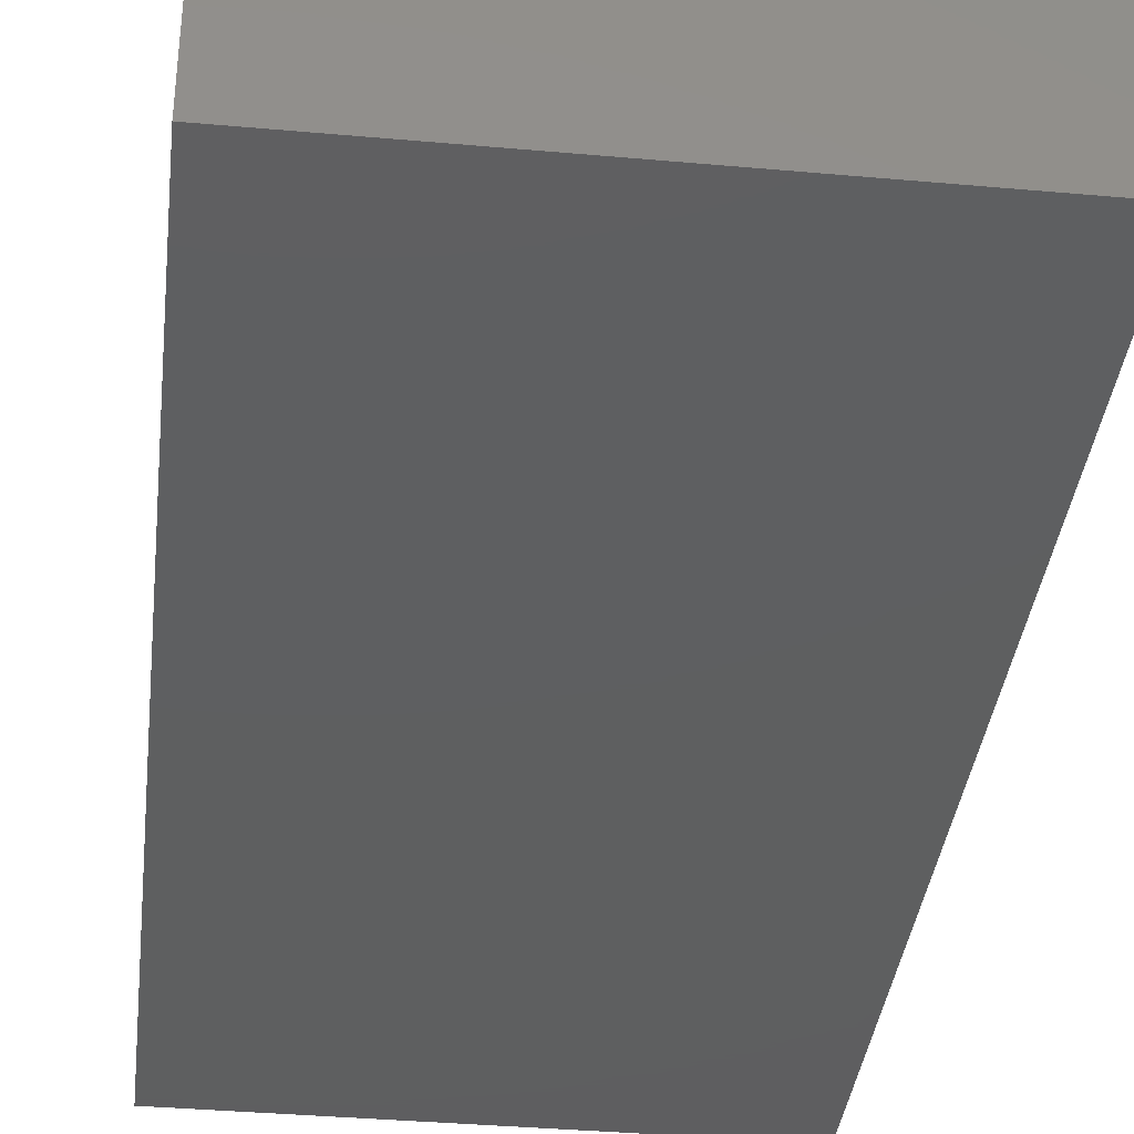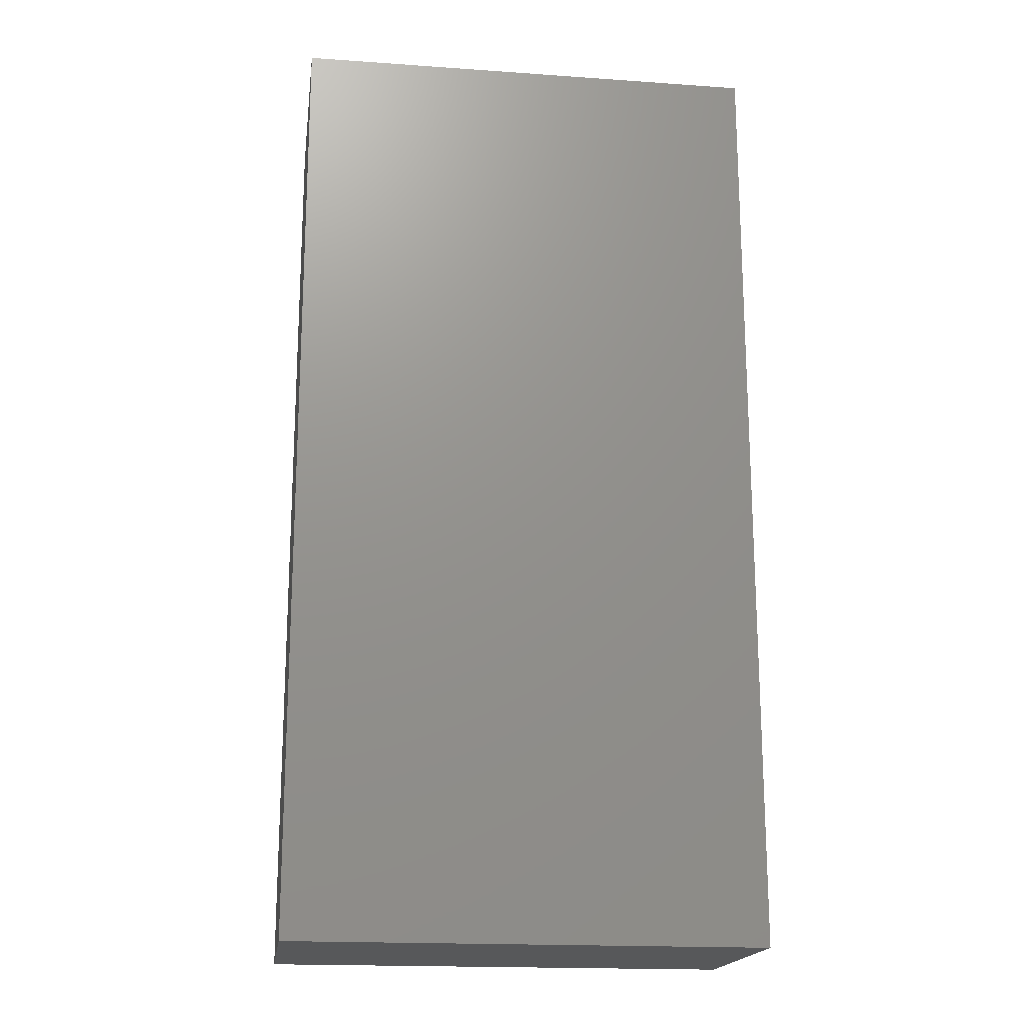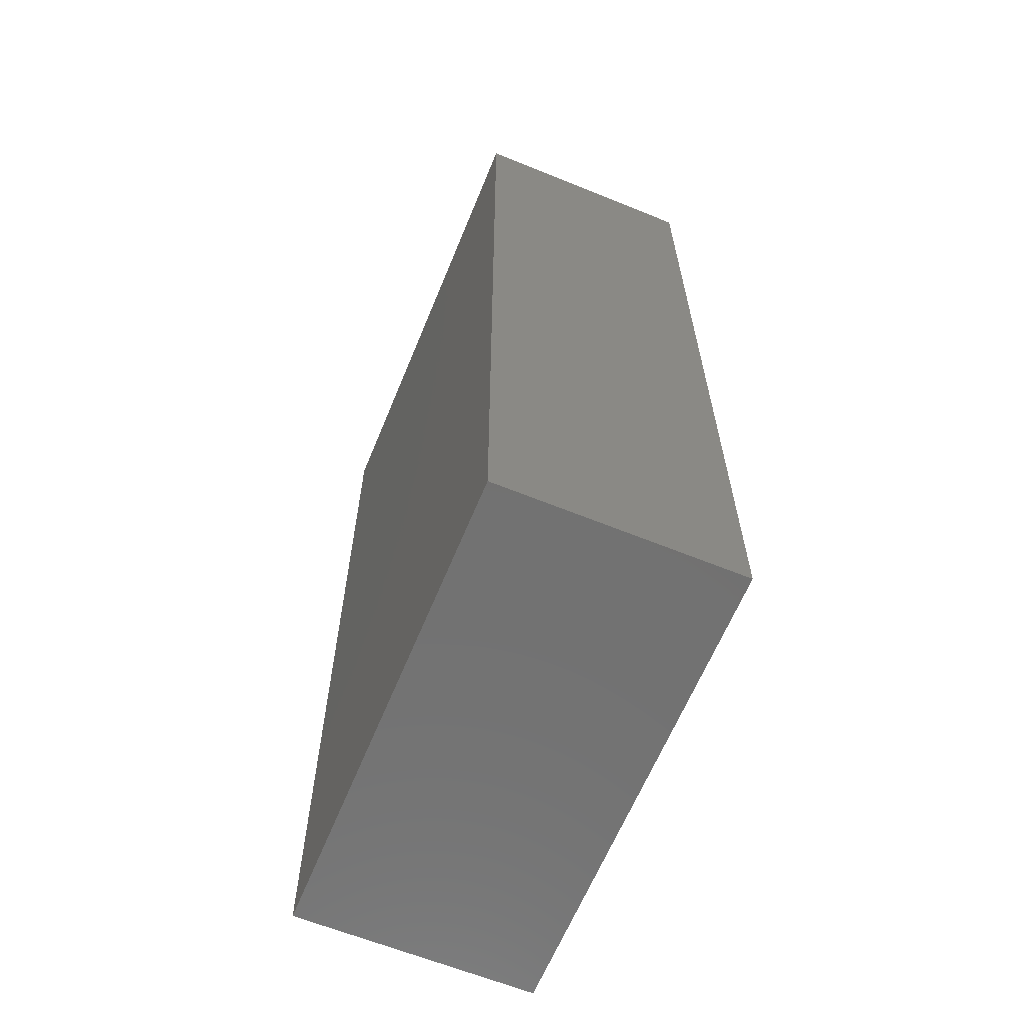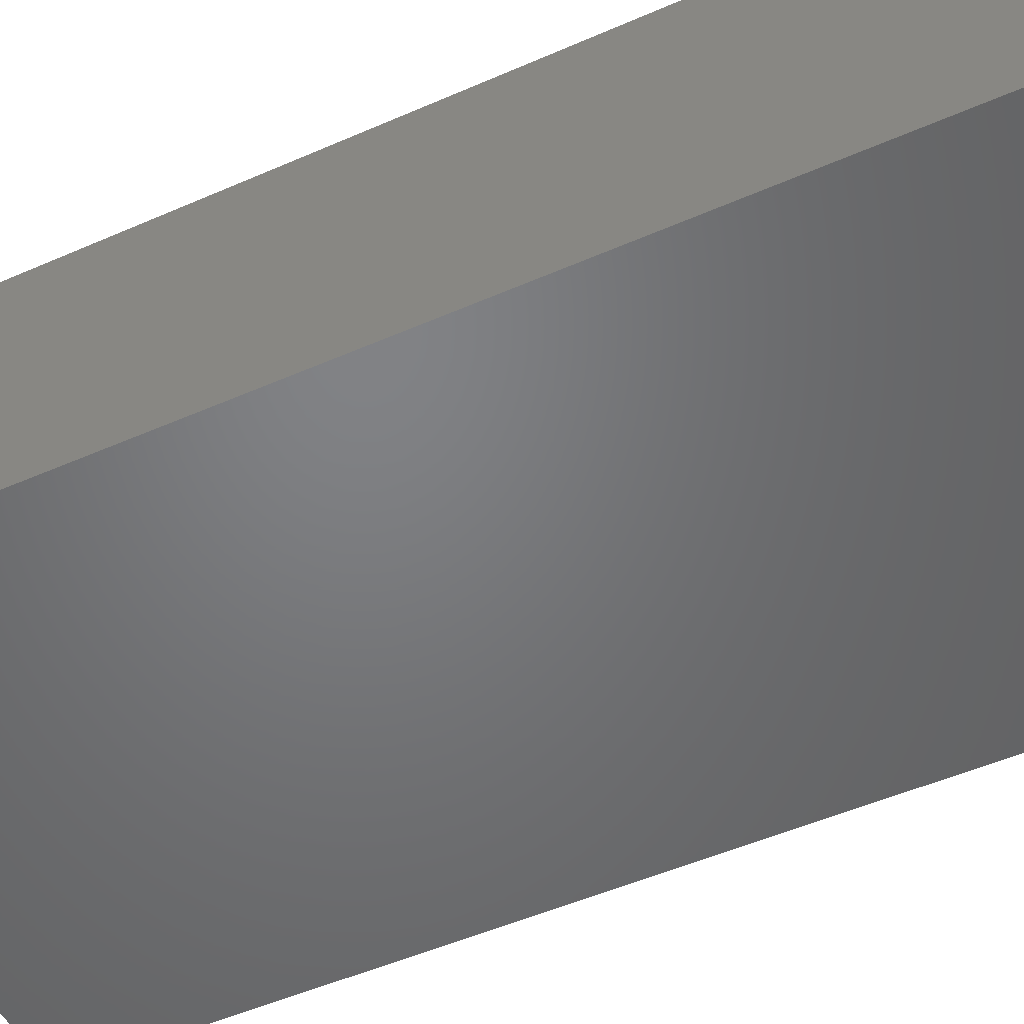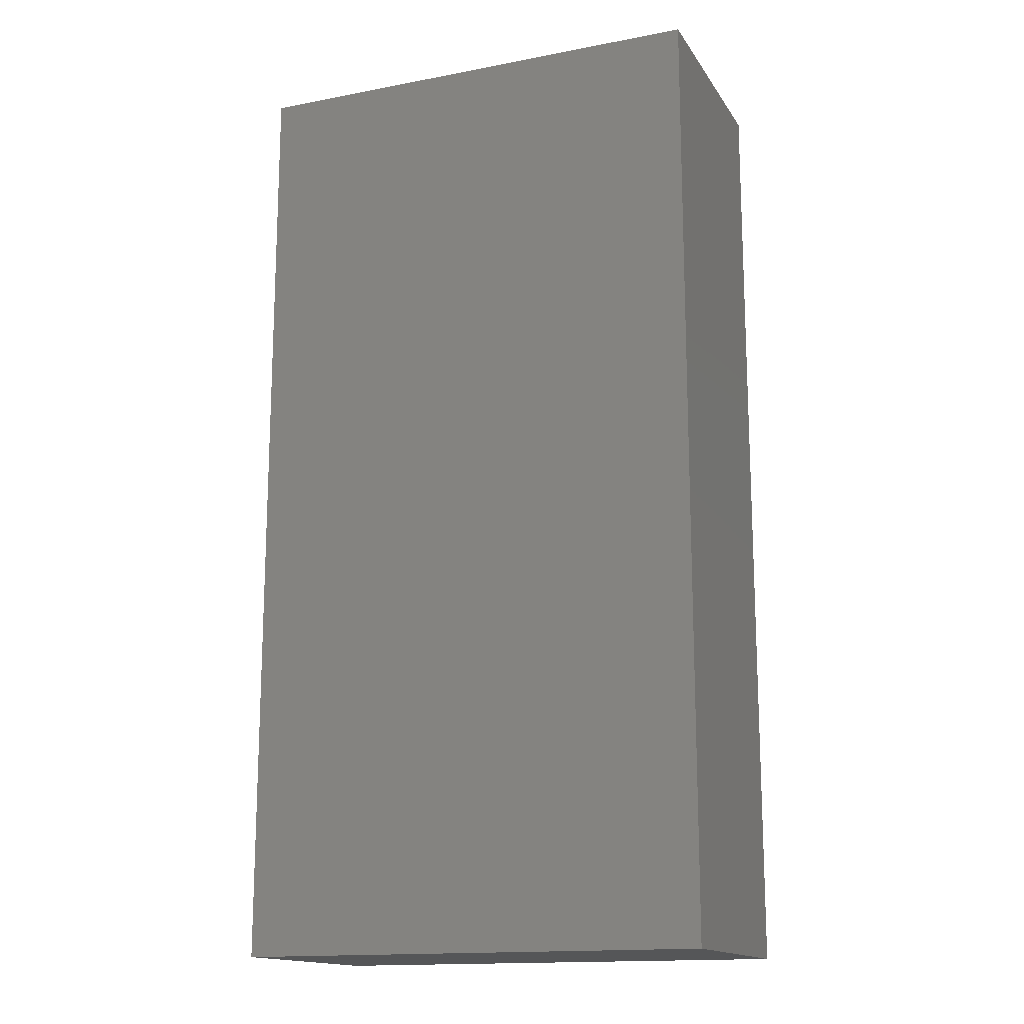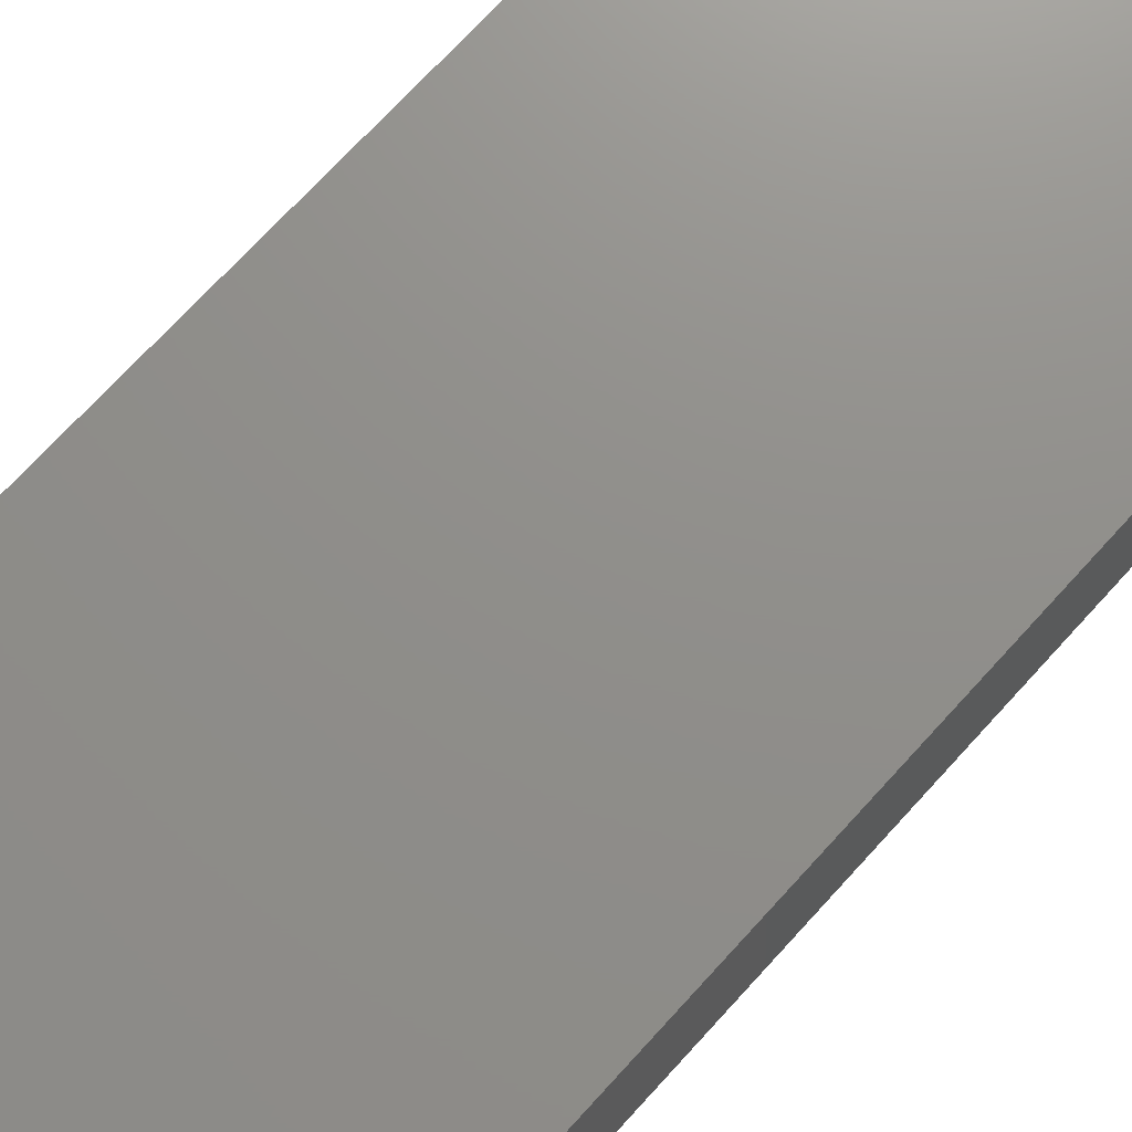
<metadata>
{"format":"stl","ext":"stl","renderer":"f3d","projection":"perspective","resolution":1024,"background":"white","views":[{"elev":-36.9,"azim":173.4,"up":"+Z"},{"elev":-18.4,"azim":-7.7,"up":"+Y"},{"elev":-63.5,"azim":67.7,"up":"+Y"},{"elev":-50.6,"azim":115.7,"up":"+Z"},{"elev":-15.5,"azim":-158.0,"up":"+Y"},{"elev":73.1,"azim":-137.4,"up":"+Z"}]}
</metadata>
<code>
# stl→obj: 8 verts, 12 faces
v -0.004 0 -0.002
v 0.004 0 0.002
v -0.004 0 0.002
v 0.004 0 -0.002
v 0.004 0.016 -0.002
v -0.004 0.016 0.002
v 0.004 0.016 0.002
v -0.004 0.016 -0.002
f 1 2 3
f 2 1 4
f 5 6 7
f 6 5 8
f 6 2 7
f 2 6 3
f 1 5 4
f 5 1 8
f 1 6 8
f 6 1 3
f 2 5 7
f 5 2 4

</code>
